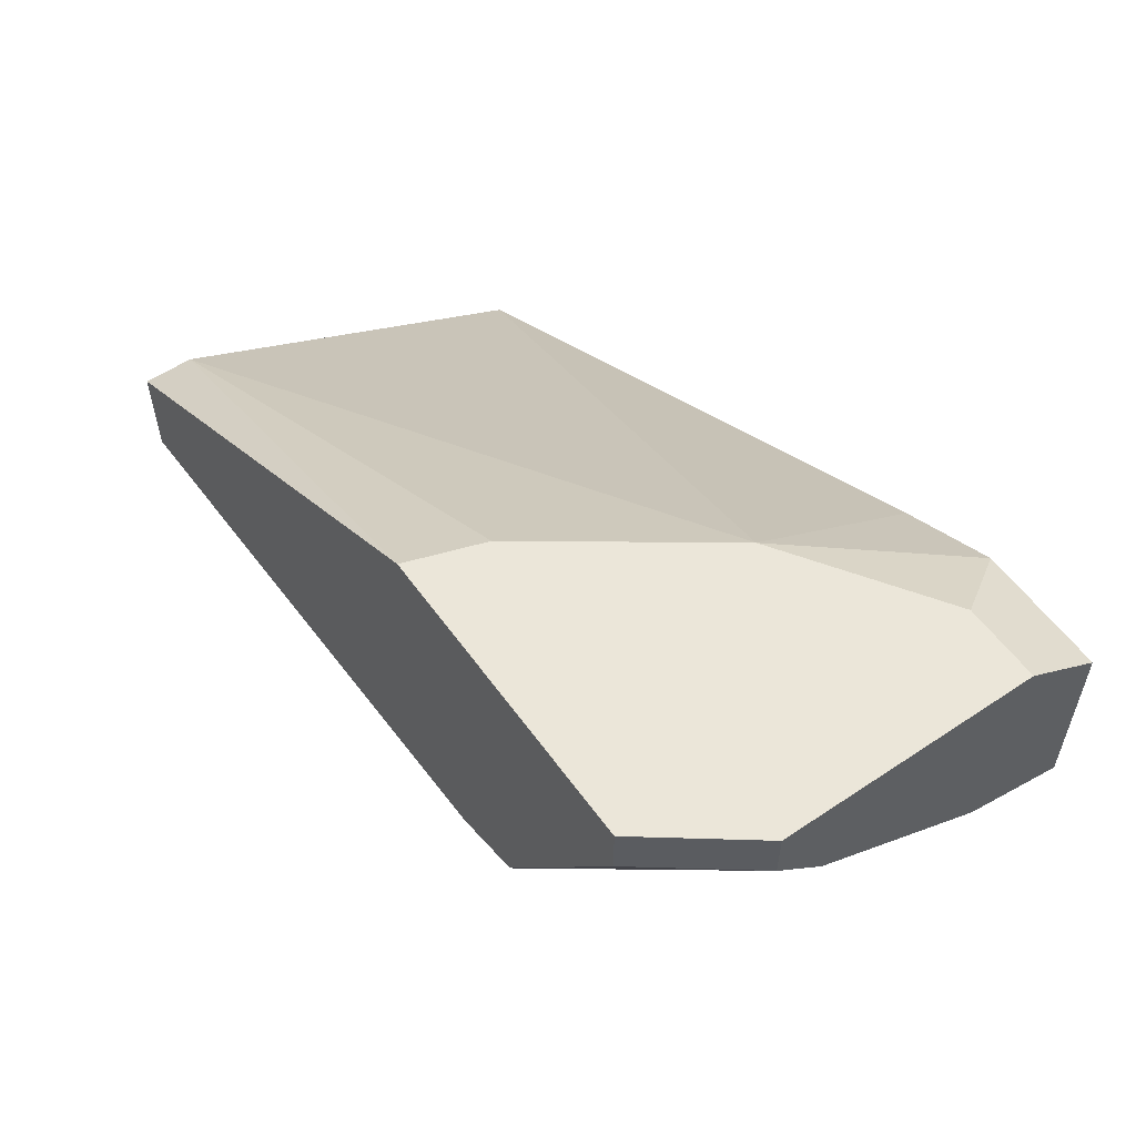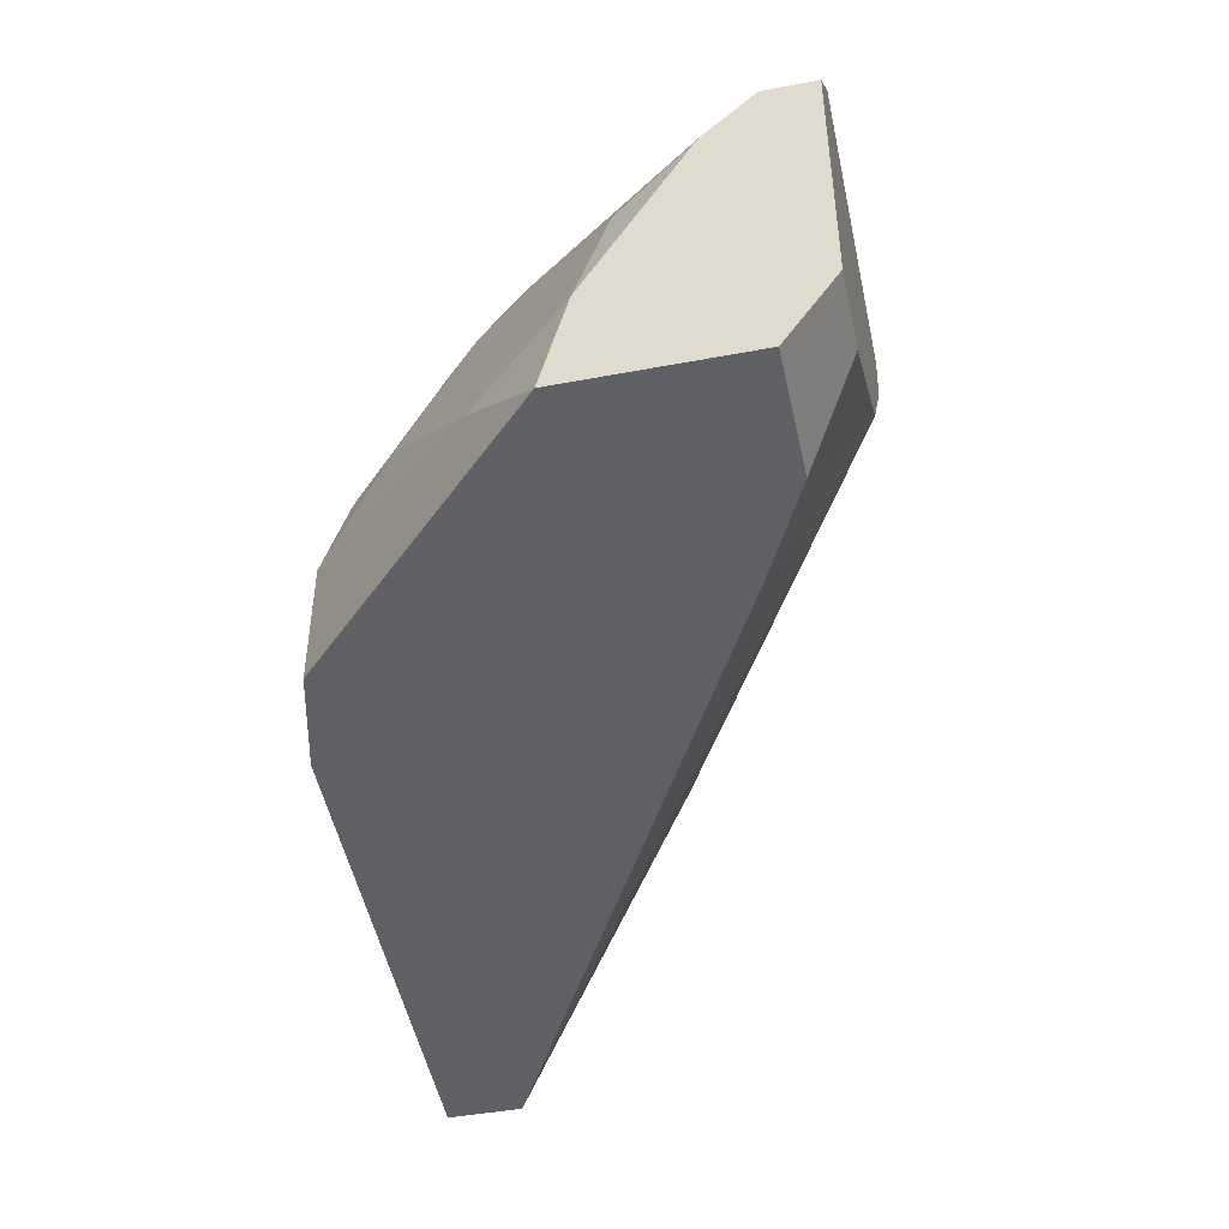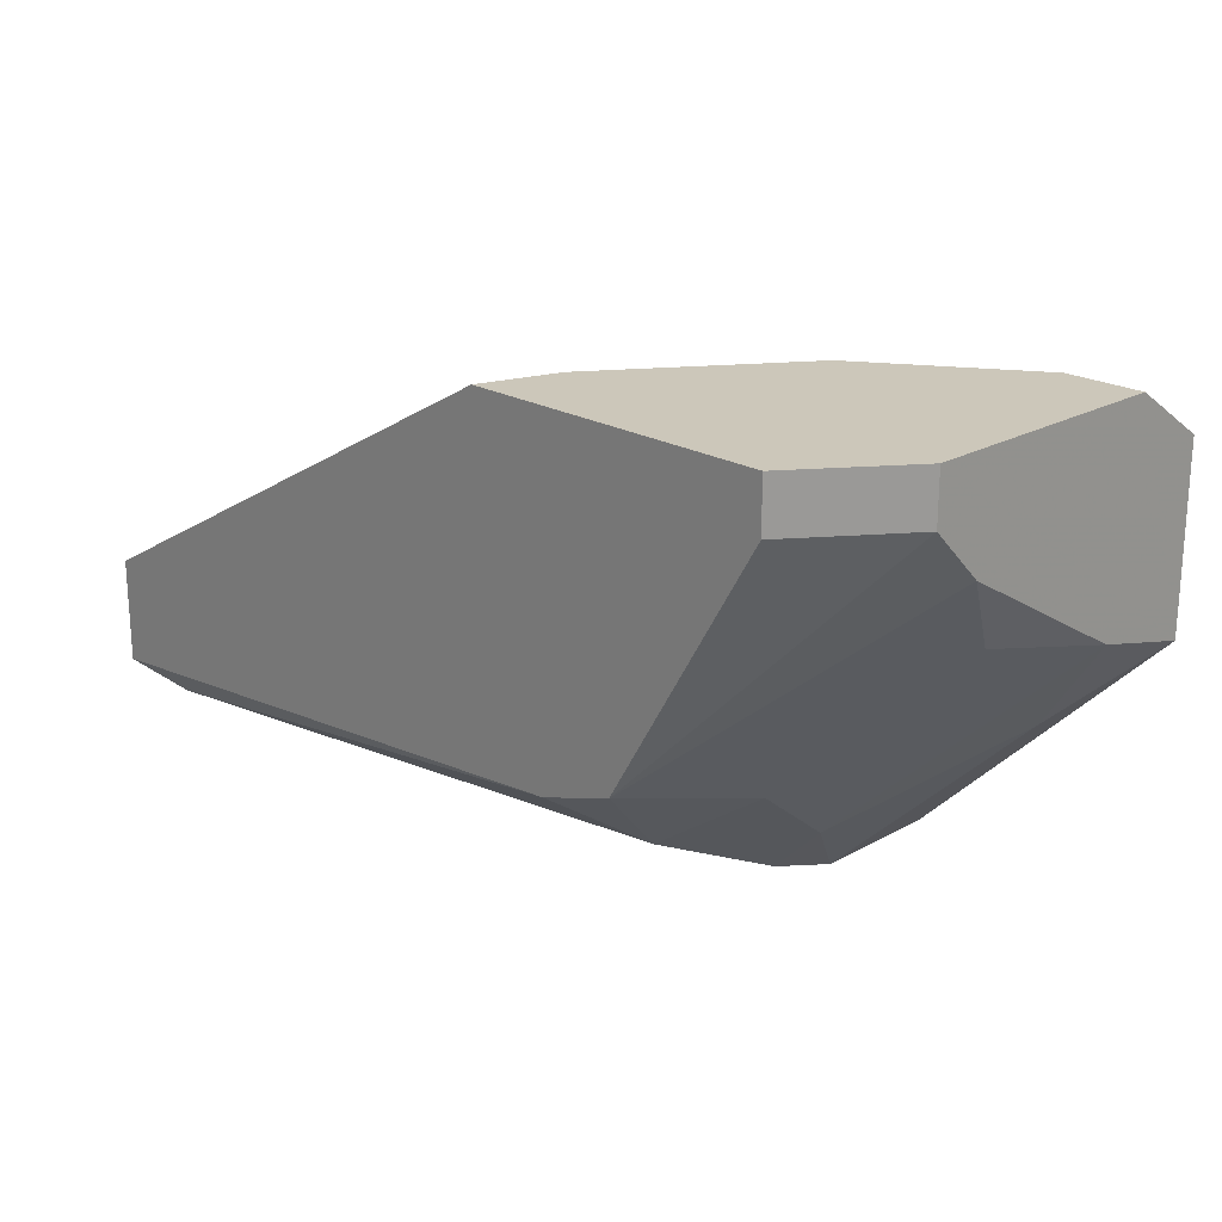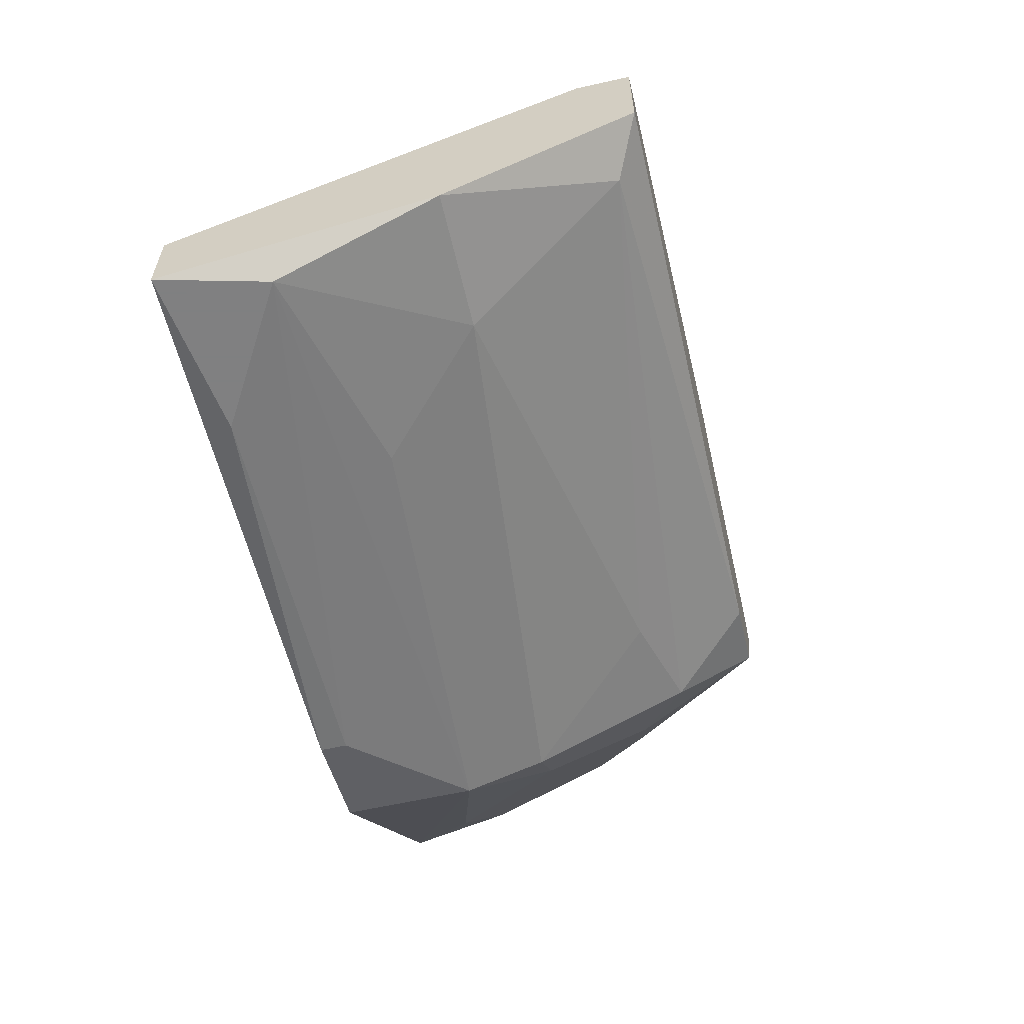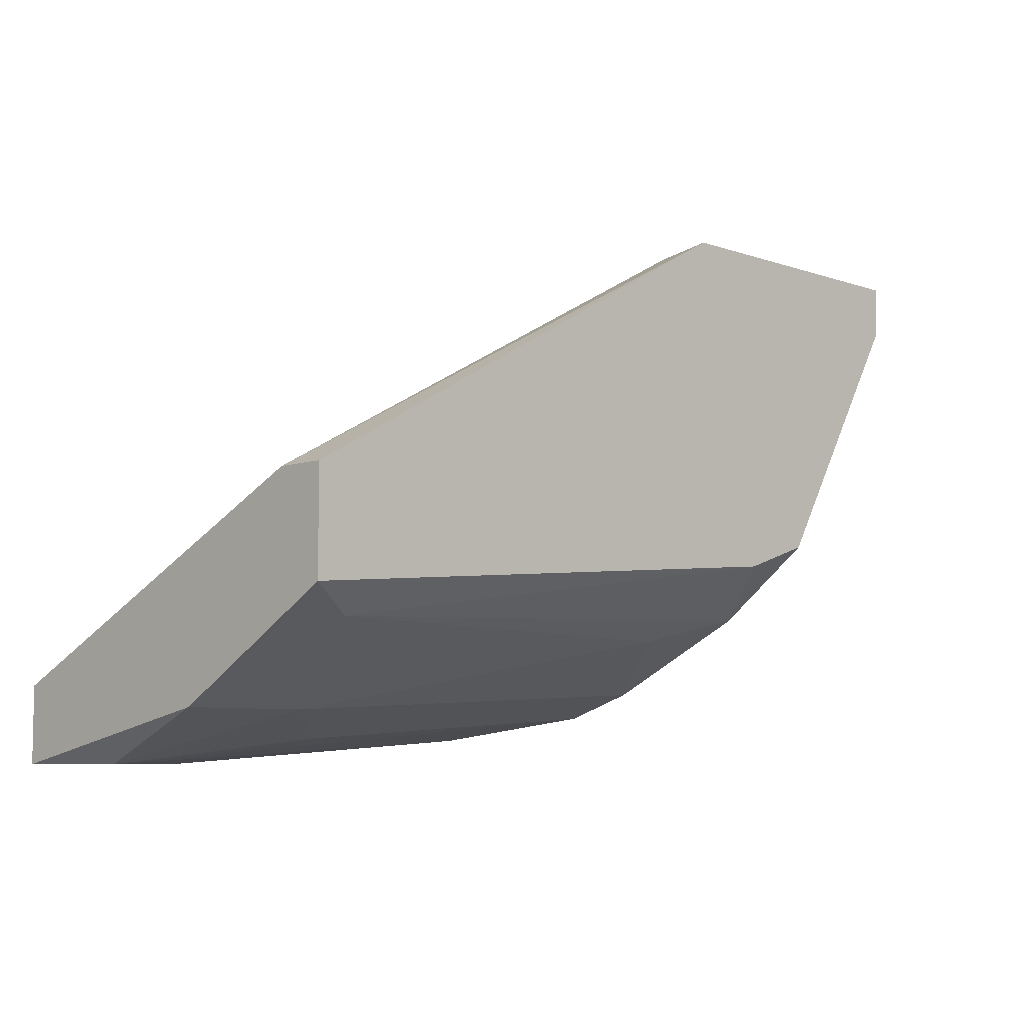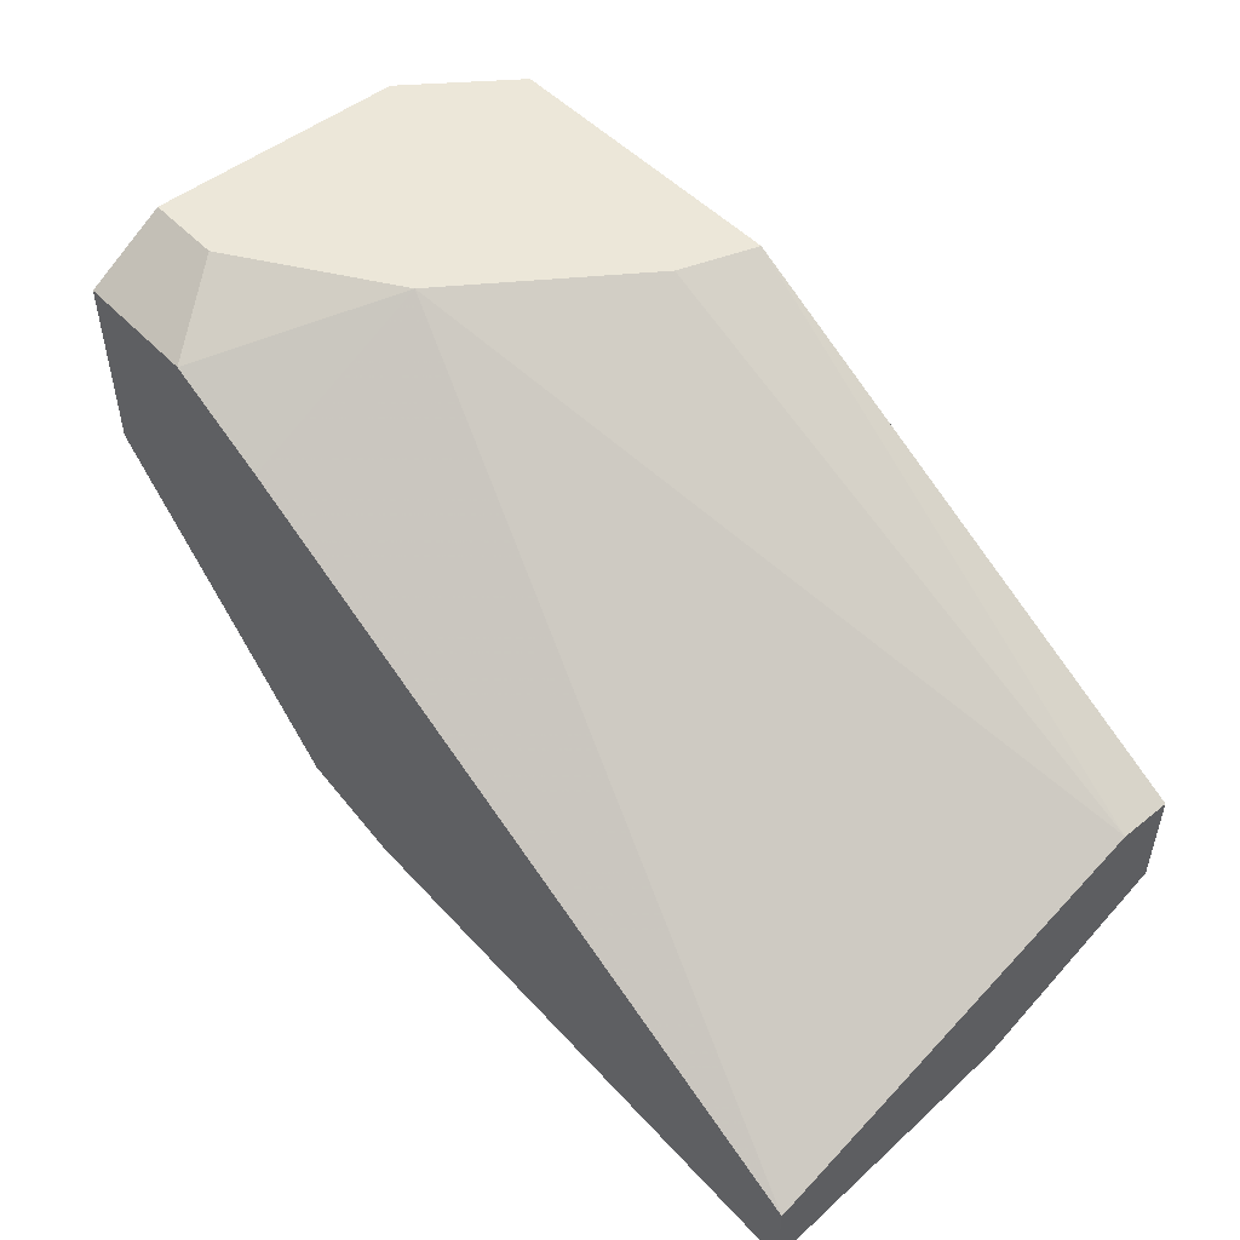
<metadata>
{"format":"obj","ext":"obj","renderer":"f3d","projection":"perspective","resolution":1024,"background":"white","views":[{"elev":56.0,"azim":54.9,"up":"+Y"},{"elev":-45.3,"azim":102.3,"up":"+Z"},{"elev":21.4,"azim":45.3,"up":"+Y"},{"elev":-60.0,"azim":-77.0,"up":"+Y"},{"elev":-6.9,"azim":-45.0,"up":"+Y"},{"elev":49.7,"azim":-131.4,"up":"+Y"}]}
</metadata>
<code>
v 0.01051 -0.01823 0.004965
v -0.02806 -0.04351 0.01029
v -0.0294 -0.04084 0.01826
v -0.0294 -0.03951 0.004965
v -0.0294 -0.03552 0.02757
v -0.0294 -0.04351 0.004965
v -0.0294 -0.0302 0.02491
v -0.0294 -0.0302 0.02757
v 0.01716 -0.02089 0.01959
v 0.01716 -0.02621 0.01029
v 0.01716 -0.02754 0.004965
v 0.01716 -0.01823 0.004965
v 0.01716 -0.01823 0.02225
v 0.01716 -0.01557 0.008955
v 0.01716 -0.01557 0.02225
v -0.001463 -0.03685 0.02225
v -0.001463 -0.04217 0.004965
v -0.001463 -0.04217 0.006295
v -0.001463 -0.01557 0.02358
v -0.02673 -0.03685 0.02625
v -0.002794 -0.01557 0.02757
v 0.007848 -0.03286 0.02092
v -0.01742 -0.04217 0.01295
v 0.006517 -0.03685 0.01561
v 0.005191 -0.03153 0.02757
v 0.005191 -0.02089 0.004965
v 0.005191 -0.01557 0.01428
v 0.01583 -0.02489 0.01693
v 0.00386 -0.04084 0.01162
v 0.00386 -0.04084 0.004965
v 0.00386 -0.03951 0.01561
v 0.00386 -0.03552 0.02358
v -0.02141 -0.04351 0.006295
v 0.01317 -0.03153 0.008955
v 0.01317 -0.01823 0.02757
v 0.01317 -0.01557 0.008955
v 0.01317 -0.01557 0.02757
v -0.02274 -0.04084 0.01826
v 0.001198 -0.03286 0.02757
f 10 13 9
f 15 14 21
f 14 15 11
f 30 4 11
f 8 4 5
f 21 8 5
f 11 4 1
f 21 5 25
f 21 14 27
f 5 4 3
f 15 21 37
f 21 25 37
f 4 8 7
f 8 21 7
f 27 4 7
f 4 30 6
f 3 4 6
f 30 11 29
f 11 15 13
f 15 37 13
f 6 33 2
f 3 6 2
f 38 3 2
f 5 3 20
f 3 38 20
f 14 11 12
f 1 14 12
f 11 1 12
f 21 27 19
f 7 21 19
f 27 7 19
f 33 6 17
f 6 30 17
f 30 29 17
f 32 25 39
f 25 5 39
f 20 32 39
f 5 20 39
f 11 13 10
f 25 32 22
f 32 31 22
f 28 25 22
f 37 25 35
f 13 37 35
f 25 13 35
f 29 11 34
f 11 10 34
f 1 4 26
f 4 27 26
f 27 1 26
f 14 1 36
f 27 14 36
f 1 27 36
f 31 32 16
f 38 31 16
f 32 20 16
f 20 38 16
f 2 33 18
f 29 2 18
f 33 17 18
f 17 29 18
f 29 31 23
f 31 38 23
f 2 29 23
f 38 2 23
f 31 29 24
f 10 28 24
f 22 31 24
f 28 22 24
f 29 34 24
f 34 10 24
f 25 28 9
f 13 25 9
f 28 10 9

</code>
